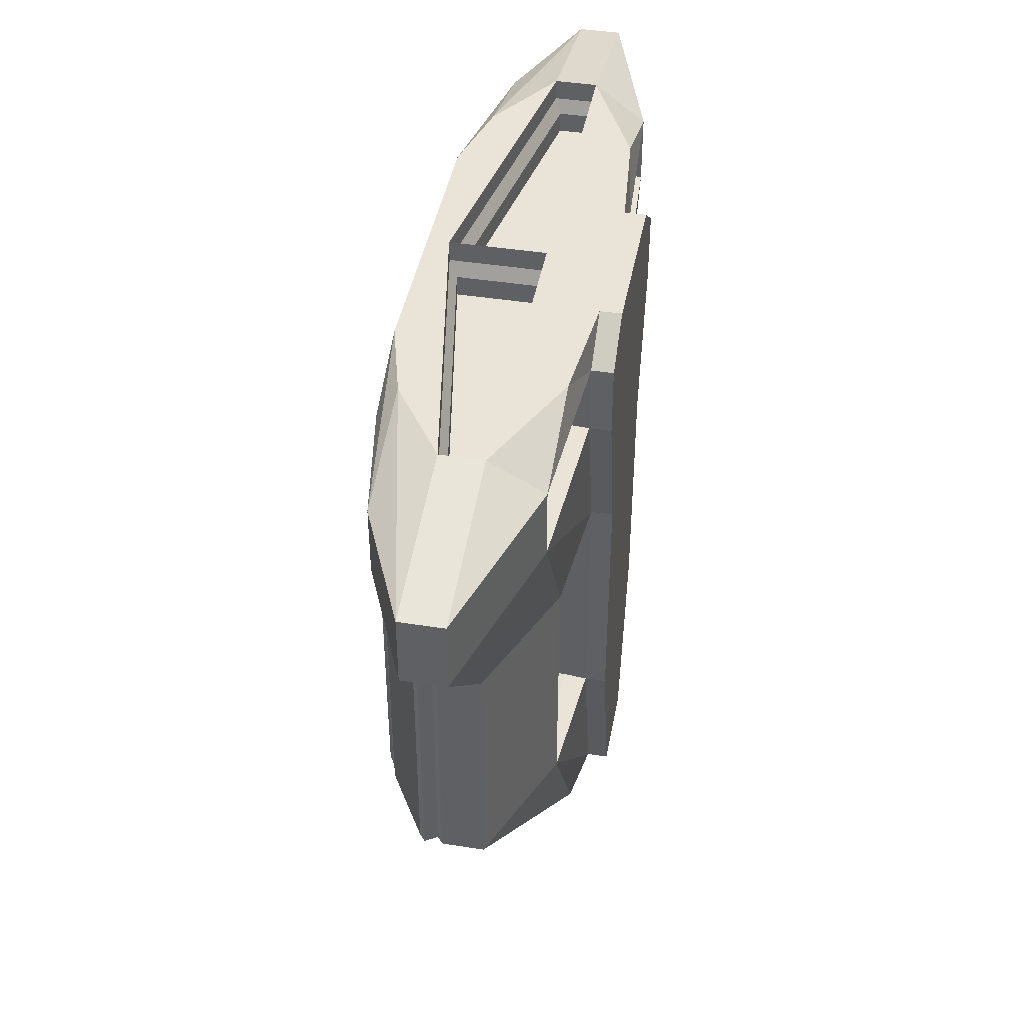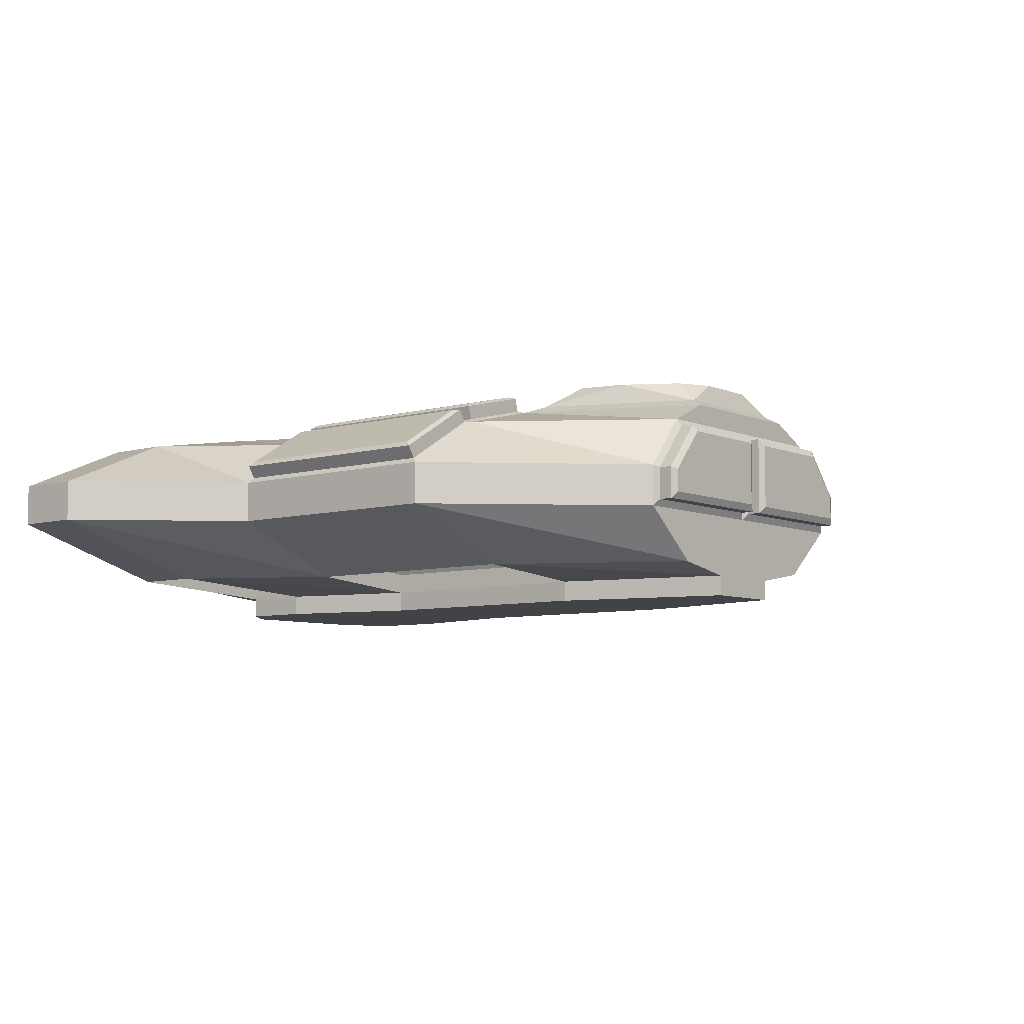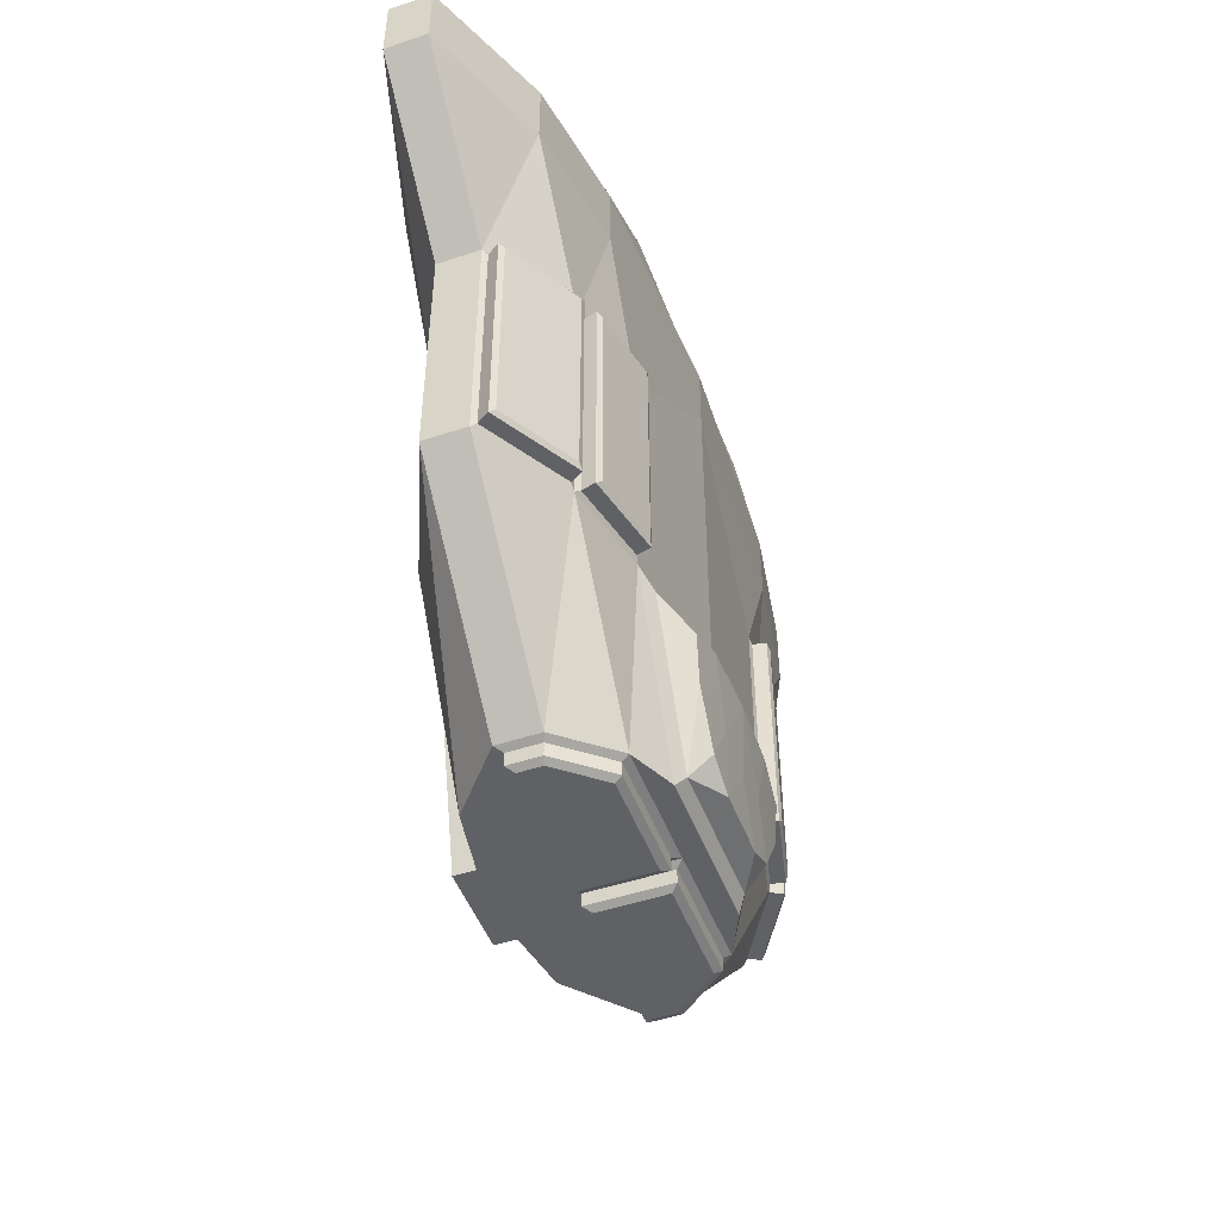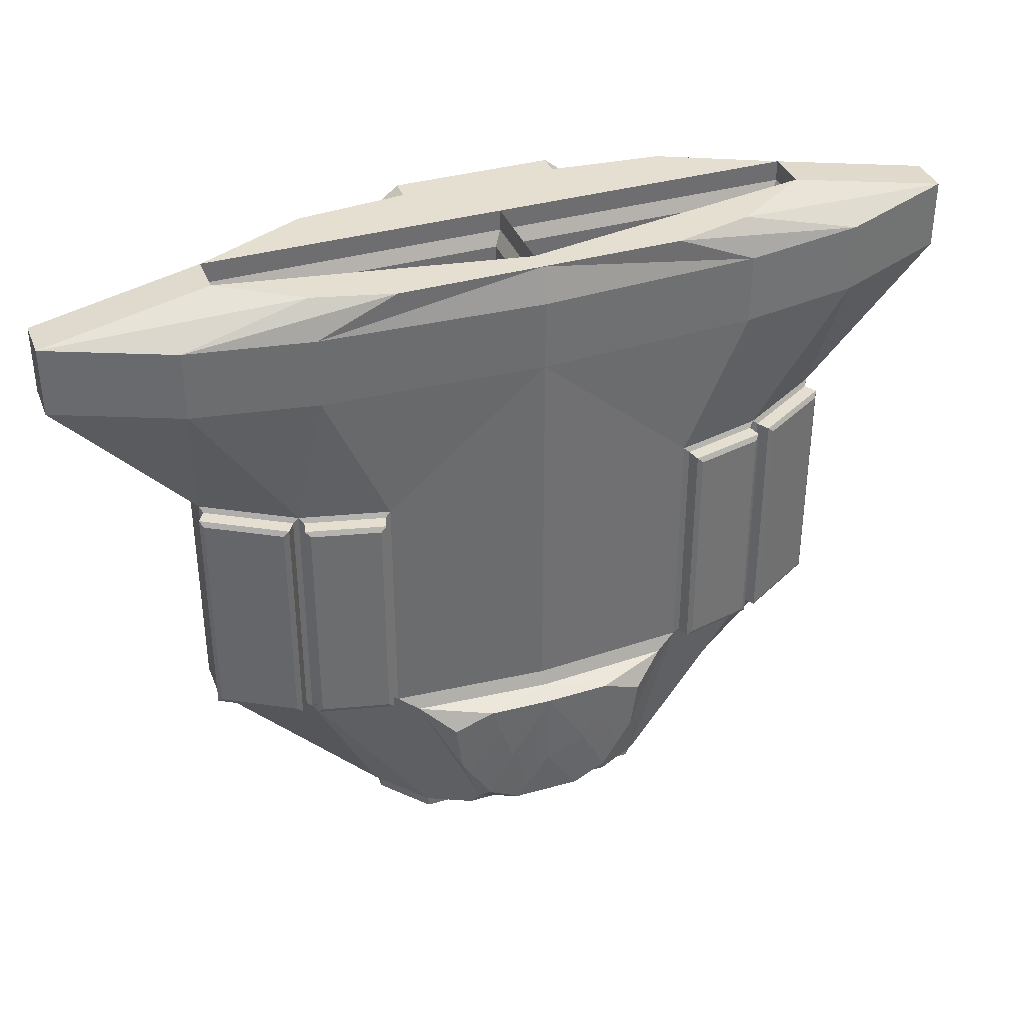
<metadata>
{"format":"obj","ext":"obj","renderer":"f3d","projection":"perspective","resolution":1024,"background":"white","views":[{"elev":43.3,"azim":-79.4,"up":"+Z"},{"elev":-6.9,"azim":129.4,"up":"+Y"},{"elev":-48.9,"azim":110.3,"up":"+Z"},{"elev":36.6,"azim":159.8,"up":"+Z"}]}
</metadata>
<code>
o Model_mesh_data
v 0 0 0
v -0.0625 0 -0
v -0.0625 0.03 -0
v 0 0.03 -0
v -0.125 0 0.25
v -0.125 0.03 0.25
v -0.125 0 0.6
v -0.125 0.03 0.6
v -0.175 0 0.8
v -0.175 0.03 0.8
v -0.175 0 0.9
v -0.175 0.03 0.9
v -0.1125 0 0.95
v -0.1125 0.03 0.95
v -0 0 0.95
v -0 0.03 0.95
v -0.15 0.045 -0
v 0 0.045 -0
v -0.3 0.045 0.25
v -0.42 0.045 0.8
v -0.3 0.045 0.6
v -0.27 0.045 0.95
v -0.42 0.045 0.9
v -0 0.045 0.95
v -0.2375 0.12 -0
v 0 0.12 -0
v -0.475 0.12 0.25
v -0.475 0.12 0.6
v -0.665 0.12 0.8
v -0.665 0.12 0.9
v -0.4275 0.12 0.95
v -0 0.12 0.95
v -0.475 0.18 0.25
v -0.2375 0.18 -0
v -0.475 0.18 0.6
v -0.665 0.18 0.8
v -0.665 0.18 0.9
v -0.4275 0.18 0.95
v -0.35 0.255 0.25
v -0.175 0.255 -0
v -0.49 0.255 0.8
v -0.35 0.255 0.6
v -0.49 0.255 0.9
v -0.315 0.255 0.95
v -0 0.255 0.95
v 0 0.255 -0
v -0.1125 0.285 -0
v 0 0.285 -0
v -0.225 0.285 0.25
v -0.315 0.285 0.8
v -0.225 0.285 0.6
v -0.315 0.285 0.9
v -0.2025 0.285 0.95
v -0 0.285 0.95
v -0 0 0.25
v -0 0 0.6
v -0 0 0.8
v -0 0 0.9
v -0 0.3 0.6
v -0 0.3 0.25
v -0 0.3 0.8
v -0 0.3 0.9
v -0.1224 0.05989 0.6
v -0.1224 0.05989 0.25
v -0.2974 0.07489 0.25
v -0.2974 0.07489 0.6
v -0.13 0.07886 0.5909
v -0.13 0.07886 0.2591
v -0.2868 0.0923 0.2591
v -0.2868 0.0923 0.5909
v -0.1274 0.1088 0.5909
v -0.1274 0.1088 0.2591
v -0.2842 0.1222 0.2591
v -0.2842 0.1222 0.5909
v -0.1732 0.05994 0.9
v -0.1732 0.05994 0.8
v -0.4182 0.07494 0.8
v -0.4182 0.07494 0.9
v -0.1812 0.07873 0.8909
v -0.1812 0.07873 0.8091
v -0.4079 0.09261 0.8091
v -0.4079 0.09261 0.8909
v -0.1793 0.1087 0.8909
v -0.1793 0.1087 0.8091
v -0.4061 0.1226 0.8091
v -0.4061 0.1226 0.8909
v -0.3436 0.2604 0.5925
v -0.2331 0.2869 0.5925
v -0.2331 0.2869 0.2575
v -0.3436 0.2604 0.2575
v -0.3483 0.2798 0.5925
v -0.2378 0.3063 0.5925
v -0.2378 0.3063 0.2575
v -0.3483 0.2798 0.2575
v -0.3419 0.2852 0.5851
v -0.2459 0.3082 0.5851
v -0.2459 0.3082 0.2649
v -0.3419 0.2852 0.2649
v -0.4705 0.187 0.5925
v -0.3583 0.2544 0.5925
v -0.3583 0.2544 0.2575
v -0.4705 0.187 0.2575
v -0.4808 0.2042 0.5925
v -0.3686 0.2715 0.5925
v -0.3686 0.2715 0.2575
v -0.4808 0.2042 0.2575
v -0.4763 0.2112 0.5851
v -0.3769 0.2709 0.5851
v -0.3769 0.2709 0.2649
v -0.4763 0.2112 0.2649
v 0 0.18 -0
v -0.01 0.18 -0.005
v -0.01 0.245 -0.005
v -0.1703 0.245 -0.005
v -0.2275 0.1764 -0.005
v -0.2275 0.13 -0.005
v -0.01 0.13 -0.005
v -0.01 0.18 -0.025
v -0.01 0.245 -0.025
v -0.1703 0.245 -0.025
v -0.2275 0.1764 -0.025
v -0.2275 0.13 -0.025
v -0.01 0.13 -0.025
v -0.02 0.18 -0.03
v -0.02 0.235 -0.03
v -0.1656 0.235 -0.03
v -0.2175 0.1728 -0.03
v -0.2175 0.14 -0.03
v -0.02 0.14 -0.03
v -0 0.18 0.95
v -0 0.18 0.92
v -0 0.255 0.92
v -0.4275 0.18 0.92
v -0.4275 0.12 0.92
v -0 0.12 0.92
v -0.01 0.18 0.9
v -0.01 0.2431 0.9
v -0.4175 0.1716 0.9
v -0.4175 0.13 0.9
v -0.01 0.13 0.9
v -0.01 0.18 0.87
v -0.01 0.2431 0.87
v -0.4175 0.1716 0.87
v -0.4175 0.13 0.87
v -0.01 0.13 0.87
v 0.0625 0 0
v 0.0625 0.03 0
v 0.125 0 0.25
v 0.125 0.03 0.25
v 0.125 0 0.6
v 0.125 0.03 0.6
v 0.175 0 0.8
v 0.175 0.03 0.8
v 0.175 0 0.9
v 0.175 0.03 0.9
v 0.1125 0 0.95
v 0.1125 0.03 0.95
v 0.15 0.045 0
v 0.3 0.045 0.25
v 0.42 0.045 0.8
v 0.3 0.045 0.6
v 0.27 0.045 0.95
v 0.42 0.045 0.9
v 0.2375 0.12 0
v 0.475 0.12 0.25
v 0.475 0.12 0.6
v 0.665 0.12 0.8
v 0.665 0.12 0.9
v 0.4275 0.12 0.95
v 0.475 0.18 0.25
v 0.2375 0.18 0
v 0.475 0.18 0.6
v 0.665 0.18 0.8
v 0.665 0.18 0.9
v 0.4275 0.18 0.95
v 0.35 0.255 0.25
v 0.175 0.255 0
v 0.49 0.255 0.8
v 0.35 0.255 0.6
v 0.49 0.255 0.9
v 0.315 0.255 0.95
v 0.1125 0.285 -0
v 0.225 0.285 0.25
v 0.315 0.285 0.8
v 0.225 0.285 0.6
v 0.315 0.285 0.9
v 0.2025 0.285 0.95
v 0.1224 0.05989 0.6
v 0.1224 0.05989 0.25
v 0.2974 0.07489 0.25
v 0.2974 0.07489 0.6
v 0.13 0.07886 0.5909
v 0.13 0.07886 0.2591
v 0.2868 0.0923 0.2591
v 0.2868 0.0923 0.5909
v 0.1274 0.1088 0.5909
v 0.1274 0.1088 0.2591
v 0.2842 0.1222 0.2591
v 0.2842 0.1222 0.5909
v 0.1732 0.05994 0.9
v 0.1732 0.05994 0.8
v 0.4182 0.07494 0.8
v 0.4182 0.07494 0.9
v 0.1812 0.07873 0.8909
v 0.1812 0.07873 0.8091
v 0.4079 0.09261 0.8091
v 0.4079 0.09261 0.8909
v 0.1793 0.1087 0.8909
v 0.1793 0.1087 0.8091
v 0.4061 0.1226 0.8091
v 0.4061 0.1226 0.8909
v 0.3436 0.2604 0.5925
v 0.2331 0.2869 0.5925
v 0.2331 0.2869 0.2575
v 0.3436 0.2604 0.2575
v 0.3483 0.2798 0.5925
v 0.2378 0.3063 0.5925
v 0.2378 0.3063 0.2575
v 0.3483 0.2798 0.2575
v 0.3419 0.2852 0.5851
v 0.2459 0.3082 0.5851
v 0.2459 0.3082 0.2649
v 0.3419 0.2852 0.2649
v 0.4705 0.187 0.5925
v 0.3583 0.2544 0.5925
v 0.3583 0.2544 0.2575
v 0.4705 0.187 0.2575
v 0.4808 0.2042 0.5925
v 0.3686 0.2715 0.5925
v 0.3686 0.2715 0.2575
v 0.4808 0.2042 0.2575
v 0.4763 0.2112 0.5851
v 0.3769 0.2709 0.5851
v 0.3769 0.2709 0.2649
v 0.4763 0.2112 0.2649
v 0.01 0.18 -0.005
v 0.01 0.245 -0.005
v 0.1703 0.245 -0.005
v 0.2275 0.1764 -0.005
v 0.2275 0.13 -0.005
v 0.01 0.13 -0.005
v 0.01 0.18 -0.025
v 0.01 0.245 -0.025
v 0.1703 0.245 -0.025
v 0.2275 0.1764 -0.025
v 0.2275 0.13 -0.025
v 0.01 0.13 -0.025
v 0.02 0.18 -0.03
v 0.02 0.235 -0.03
v 0.1656 0.235 -0.03
v 0.2175 0.1728 -0.03
v 0.2175 0.14 -0.03
v 0.02 0.14 -0.03
v -0 0.18 0.92
v -0 0.255 0.92
v 0.4275 0.18 0.92
v 0.4275 0.12 0.92
v -0 0.12 0.92
v 0.01 0.18 0.9
v 0.01 0.2431 0.9
v 0.4175 0.1716 0.9
v 0.4175 0.13 0.9
v 0.01 0.13 0.9
v 0.01 0.18 0.87
v 0.01 0.2431 0.87
v 0.4175 0.1716 0.87
v 0.4175 0.13 0.87
v 0.01 0.13 0.87
v -0 0.2962 0.01937
v 0.1006 0.2962 0.01937
v 0.1955 0.2962 0.2302
v -0 0.3092 0.2302
v -0.1955 0.2962 0.2302
v -0.1006 0.2962 0.01937
v 0.04789 0.3267 0.02755
v -0 0.3267 0.02755
v 0.09459 0.3267 0.05152
v 0.1389 0.3267 0.1234
v 0.1485 0.3282 0.1953
v 0.09103 0.3328 0.2193
v -0 0.3358 0.2193
v -0.09103 0.3328 0.2193
v -0.1485 0.3282 0.1953
v -0.1389 0.3267 0.1234
v -0.09459 0.3267 0.05152
v -0.04789 0.3267 0.02755
v -0.05868 0.3313 0.1234
v -0 0.3313 0.09945
v 0.05868 0.3313 0.1234
f 1 2 3
f 1 3 4
f 2 5 6
f 2 6 3
f 5 7 8
f 5 8 6
f 7 9 10
f 7 10 8
f 9 11 12
f 9 12 10
f 11 13 14
f 11 14 12
f 13 15 16
f 13 16 14
f 4 3 17
f 4 17 18
f 3 6 19
f 3 19 17
f 8 10 20
f 8 20 21
f 12 14 22
f 12 22 23
f 14 16 24
f 14 24 22
f 18 17 25
f 18 25 26
f 17 19 27
f 17 27 25
f 19 21 28
f 19 28 27
f 21 20 29
f 21 29 28
f 20 23 30
f 20 30 29
f 23 22 31
f 23 31 30
f 22 24 32
f 22 32 31
f 25 27 33
f 25 33 34
f 27 28 35
f 27 35 33
f 28 29 36
f 28 36 35
f 29 30 37
f 29 37 36
f 30 31 38
f 30 38 37
f 34 33 39
f 34 39 40
f 35 36 41
f 35 41 42
f 36 37 43
f 36 43 41
f 37 38 44
f 37 44 43
f 38 45 44
f 46 40 47
f 46 47 48
f 40 39 49
f 40 49 47
f 42 41 50
f 42 50 51
f 41 43 52
f 41 52 50
f 43 44 53
f 43 53 52
f 44 45 54
f 44 54 53
f 55 5 2
f 55 2 1
f 56 7 5
f 56 5 55
f 57 9 7
f 57 7 56
f 58 11 9
f 58 9 57
f 15 13 11
f 15 11 58
f 51 59 49
f 49 59 60
f 50 61 51
f 51 61 59
f 52 62 50
f 50 62 61
f 53 54 52
f 52 54 62
f 6 8 63
f 6 63 64
f 19 6 64
f 19 64 65
f 21 19 65
f 21 65 66
f 8 21 66
f 8 66 63
f 64 63 67
f 64 67 68
f 65 64 68
f 65 68 69
f 66 65 69
f 66 69 70
f 63 66 70
f 63 70 67
f 68 67 71
f 68 71 72
f 69 68 72
f 69 72 73
f 70 69 73
f 70 73 74
f 67 70 74
f 67 74 71
f 72 71 74
f 72 74 73
f 10 12 75
f 10 75 76
f 20 10 76
f 20 76 77
f 23 20 77
f 23 77 78
f 12 23 78
f 12 78 75
f 76 75 79
f 76 79 80
f 77 76 80
f 77 80 81
f 78 77 81
f 78 81 82
f 75 78 82
f 75 82 79
f 80 79 83
f 80 83 84
f 81 80 84
f 81 84 85
f 82 81 85
f 82 85 86
f 79 82 86
f 79 86 83
f 84 83 86
f 84 86 85
f 42 51 87
f 87 51 88
f 51 49 88
f 88 49 89
f 49 39 89
f 89 39 90
f 39 42 90
f 90 42 87
f 87 88 91
f 91 88 92
f 88 89 92
f 92 89 93
f 89 90 93
f 93 90 94
f 90 87 94
f 94 87 91
f 91 92 95
f 95 92 96
f 92 93 96
f 96 93 97
f 93 94 97
f 97 94 98
f 94 91 98
f 98 91 95
f 98 95 96
f 98 96 97
f 35 42 99
f 99 42 100
f 42 39 100
f 100 39 101
f 39 33 101
f 101 33 102
f 33 35 102
f 102 35 99
f 99 100 103
f 103 100 104
f 100 101 104
f 104 101 105
f 101 102 105
f 105 102 106
f 102 99 106
f 106 99 103
f 103 104 107
f 107 104 108
f 104 105 108
f 108 105 109
f 105 106 109
f 109 106 110
f 106 103 110
f 110 103 107
f 110 107 108
f 110 108 109
f 46 111 112
f 46 112 113
f 40 46 113
f 40 113 114
f 34 40 114
f 34 114 115
f 25 34 115
f 25 115 116
f 26 25 116
f 26 116 117
f 111 26 117
f 111 117 112
f 113 112 118
f 113 118 119
f 114 113 119
f 114 119 120
f 115 114 120
f 115 120 121
f 116 115 121
f 116 121 122
f 117 116 122
f 117 122 123
f 112 117 123
f 112 123 118
f 119 118 124
f 119 124 125
f 120 119 125
f 120 125 126
f 121 120 126
f 121 126 127
f 122 121 127
f 122 127 128
f 123 122 128
f 123 128 129
f 118 123 129
f 118 129 124
f 129 128 127
f 129 127 124
f 124 127 126
f 124 126 125
f 130 45 131
f 131 45 132
f 45 38 132
f 132 38 133
f 38 31 133
f 133 31 134
f 31 32 134
f 134 32 135
f 32 130 135
f 135 130 131
f 131 132 136
f 136 132 137
f 132 133 137
f 137 133 138
f 133 134 138
f 138 134 139
f 134 135 139
f 139 135 140
f 135 131 140
f 140 131 136
f 136 137 141
f 141 137 142
f 137 138 142
f 142 138 143
f 138 139 143
f 143 139 144
f 139 140 144
f 144 140 145
f 140 136 145
f 145 136 141
f 144 145 141
f 144 141 143
f 143 141 142
f 146 1 147
f 147 1 4
f 148 146 149
f 149 146 147
f 150 148 151
f 151 148 149
f 152 150 153
f 153 150 151
f 154 152 155
f 155 152 153
f 156 154 157
f 157 154 155
f 15 156 16
f 16 156 157
f 147 4 158
f 158 4 18
f 149 147 159
f 159 147 158
f 153 151 160
f 160 151 161
f 157 155 162
f 162 155 163
f 16 157 24
f 24 157 162
f 158 18 164
f 164 18 26
f 159 158 165
f 165 158 164
f 161 159 166
f 166 159 165
f 160 161 167
f 167 161 166
f 163 160 168
f 168 160 167
f 162 163 169
f 169 163 168
f 24 162 32
f 32 162 169
f 165 164 170
f 170 164 171
f 166 165 172
f 172 165 170
f 167 166 173
f 173 166 172
f 168 167 174
f 174 167 173
f 169 168 175
f 175 168 174
f 170 171 176
f 176 171 177
f 173 172 178
f 178 172 179
f 174 173 180
f 180 173 178
f 175 174 181
f 181 174 180
f 45 175 181
f 177 46 182
f 182 46 48
f 176 177 183
f 183 177 182
f 178 179 184
f 184 179 185
f 180 178 186
f 186 178 184
f 181 180 187
f 187 180 186
f 45 181 54
f 54 181 187
f 148 55 146
f 146 55 1
f 150 56 148
f 148 56 55
f 152 57 150
f 150 57 56
f 154 58 152
f 152 58 57
f 156 15 154
f 154 15 58
f 59 185 183
f 59 183 60
f 61 184 185
f 61 185 59
f 62 186 184
f 62 184 61
f 54 187 186
f 54 186 62
f 151 149 188
f 188 149 189
f 149 159 189
f 189 159 190
f 159 161 190
f 190 161 191
f 161 151 191
f 191 151 188
f 188 189 192
f 192 189 193
f 189 190 193
f 193 190 194
f 190 191 194
f 194 191 195
f 191 188 195
f 195 188 192
f 192 193 196
f 196 193 197
f 193 194 197
f 197 194 198
f 194 195 198
f 198 195 199
f 195 192 199
f 199 192 196
f 196 197 199
f 199 197 198
f 155 153 200
f 200 153 201
f 153 160 201
f 201 160 202
f 160 163 202
f 202 163 203
f 163 155 203
f 203 155 200
f 200 201 204
f 204 201 205
f 201 202 205
f 205 202 206
f 202 203 206
f 206 203 207
f 203 200 207
f 207 200 204
f 204 205 208
f 208 205 209
f 205 206 209
f 209 206 210
f 206 207 210
f 210 207 211
f 207 204 211
f 211 204 208
f 208 209 211
f 211 209 210
f 185 179 212
f 185 212 213
f 183 185 213
f 183 213 214
f 176 183 214
f 176 214 215
f 179 176 215
f 179 215 212
f 213 212 216
f 213 216 217
f 214 213 217
f 214 217 218
f 215 214 218
f 215 218 219
f 212 215 219
f 212 219 216
f 217 216 220
f 217 220 221
f 218 217 221
f 218 221 222
f 219 218 222
f 219 222 223
f 216 219 223
f 216 223 220
f 220 223 221
f 221 223 222
f 179 172 224
f 179 224 225
f 176 179 225
f 176 225 226
f 170 176 226
f 170 226 227
f 172 170 227
f 172 227 224
f 225 224 228
f 225 228 229
f 226 225 229
f 226 229 230
f 227 226 230
f 227 230 231
f 224 227 231
f 224 231 228
f 229 228 232
f 229 232 233
f 230 229 233
f 230 233 234
f 231 230 234
f 231 234 235
f 228 231 235
f 228 235 232
f 232 235 233
f 233 235 234
f 111 46 236
f 236 46 237
f 46 177 237
f 237 177 238
f 177 171 238
f 238 171 239
f 171 164 239
f 239 164 240
f 164 26 240
f 240 26 241
f 26 111 241
f 241 111 236
f 236 237 242
f 242 237 243
f 237 238 243
f 243 238 244
f 238 239 244
f 244 239 245
f 239 240 245
f 245 240 246
f 240 241 246
f 246 241 247
f 241 236 247
f 247 236 242
f 242 243 248
f 248 243 249
f 243 244 249
f 249 244 250
f 244 245 250
f 250 245 251
f 245 246 251
f 251 246 252
f 246 247 252
f 252 247 253
f 247 242 253
f 253 242 248
f 252 253 251
f 251 253 248
f 251 248 250
f 250 248 249
f 45 130 254
f 45 254 255
f 175 45 255
f 175 255 256
f 169 175 256
f 169 256 257
f 32 169 257
f 32 257 258
f 130 32 258
f 130 258 254
f 255 254 259
f 255 259 260
f 256 255 260
f 256 260 261
f 257 256 261
f 257 261 262
f 258 257 262
f 258 262 263
f 254 258 263
f 254 263 259
f 260 259 264
f 260 264 265
f 261 260 265
f 261 265 266
f 262 261 266
f 262 266 267
f 263 262 267
f 263 267 268
f 259 263 268
f 259 268 264
f 268 267 264
f 264 267 266
f 264 266 265
f 182 48 269
f 182 269 270
f 183 182 270
f 183 270 271
f 60 183 271
f 60 271 272
f 49 60 272
f 49 272 273
f 47 49 273
f 47 273 274
f 48 47 274
f 48 274 269
f 270 269 275
f 269 276 275
f 277 270 275
f 271 270 278
f 270 277 278
f 279 271 278
f 272 271 280
f 271 279 280
f 281 272 280
f 273 272 282
f 272 281 282
f 283 273 282
f 274 273 284
f 273 283 284
f 285 274 284
f 269 274 286
f 274 285 286
f 276 269 286
f 284 282 287
f 283 282 284
f 282 281 287
f 285 284 287
f 286 287 288
f 285 287 286
f 287 281 288
f 276 286 288
f 289 280 278
f 281 280 289
f 280 279 278
f 277 289 278
f 288 289 275
f 281 289 288
f 289 277 275
f 276 288 275

</code>
